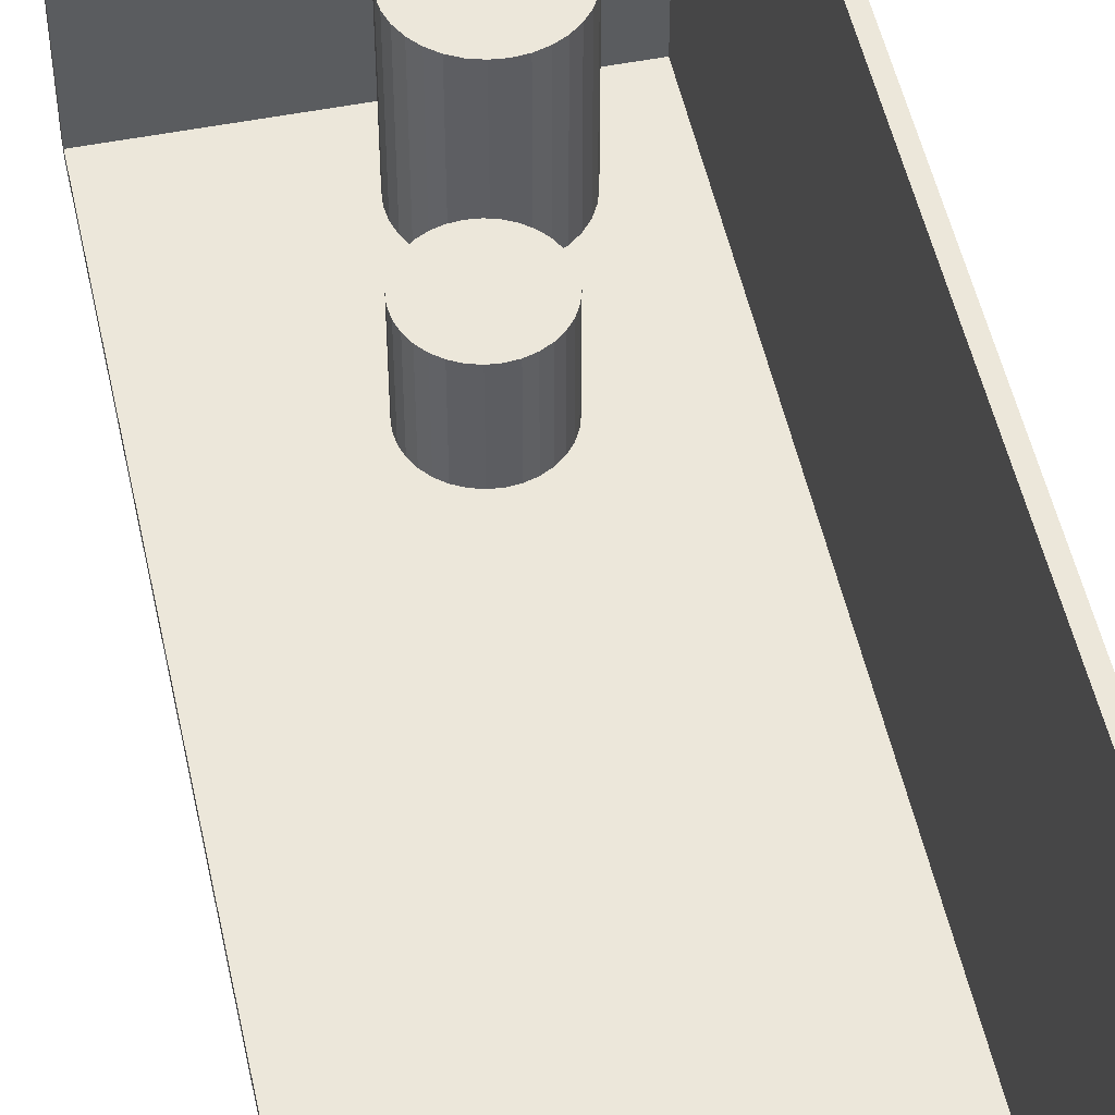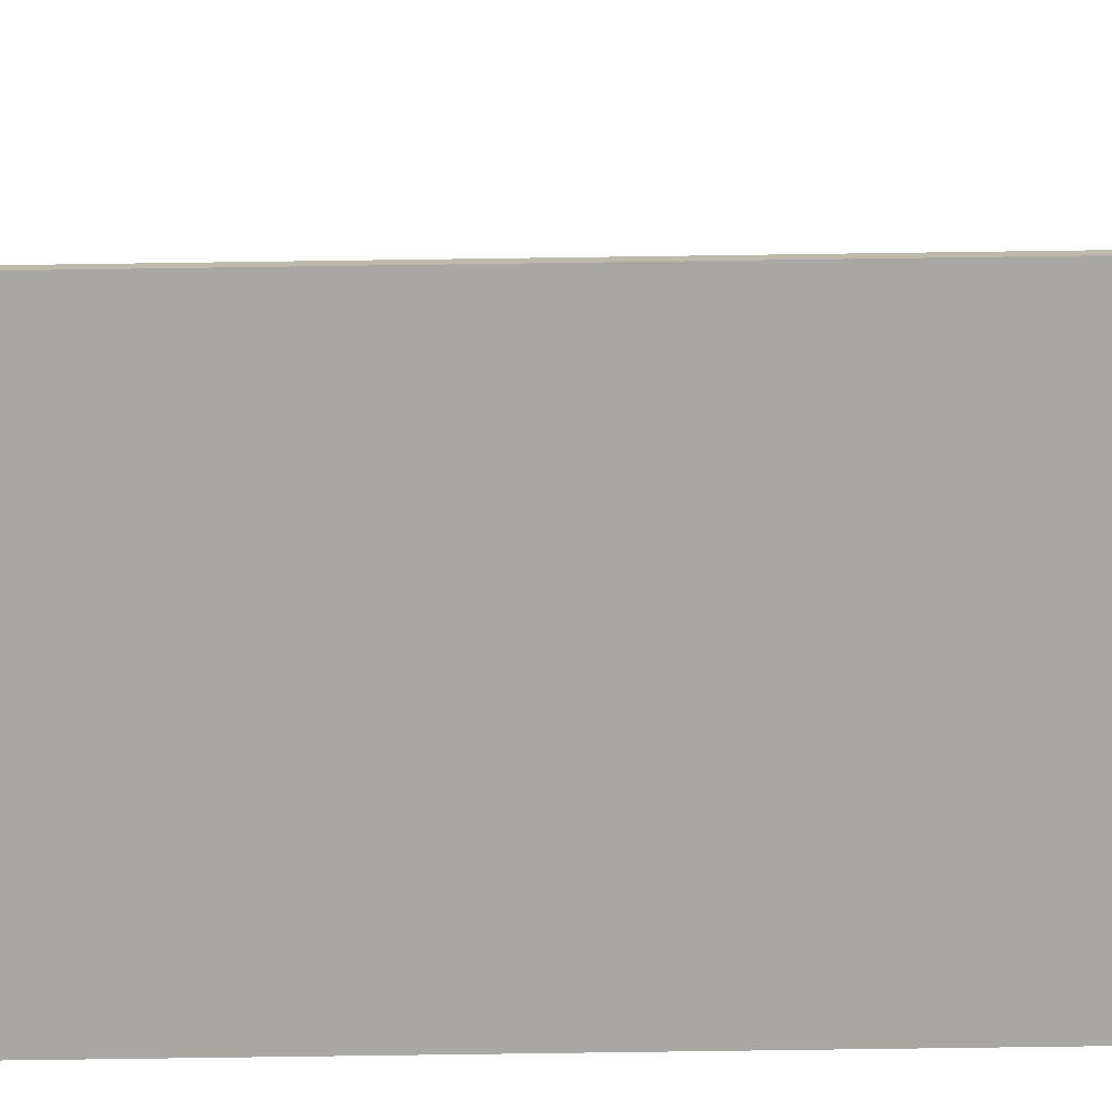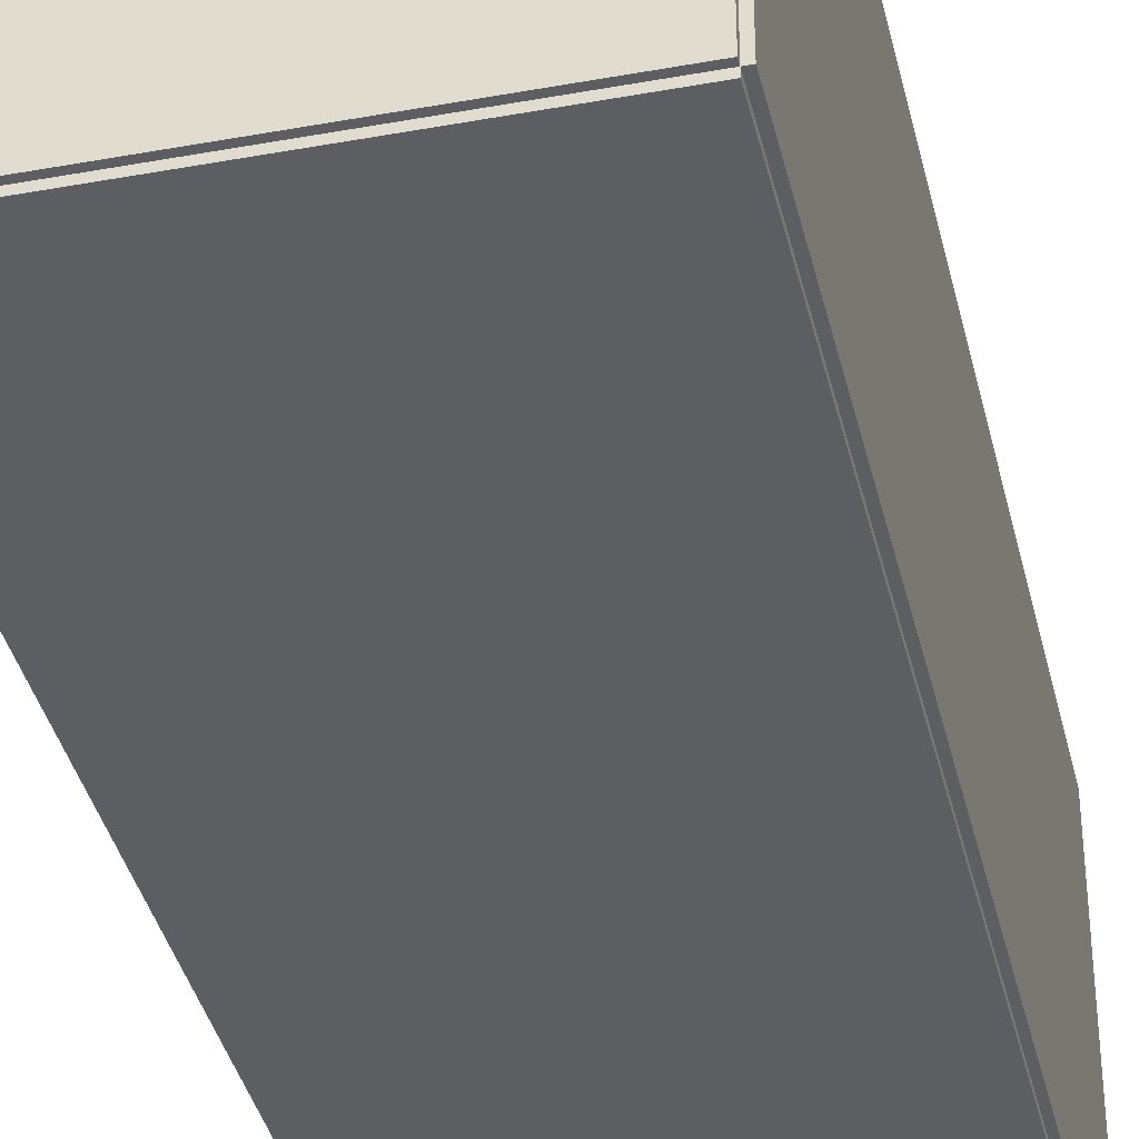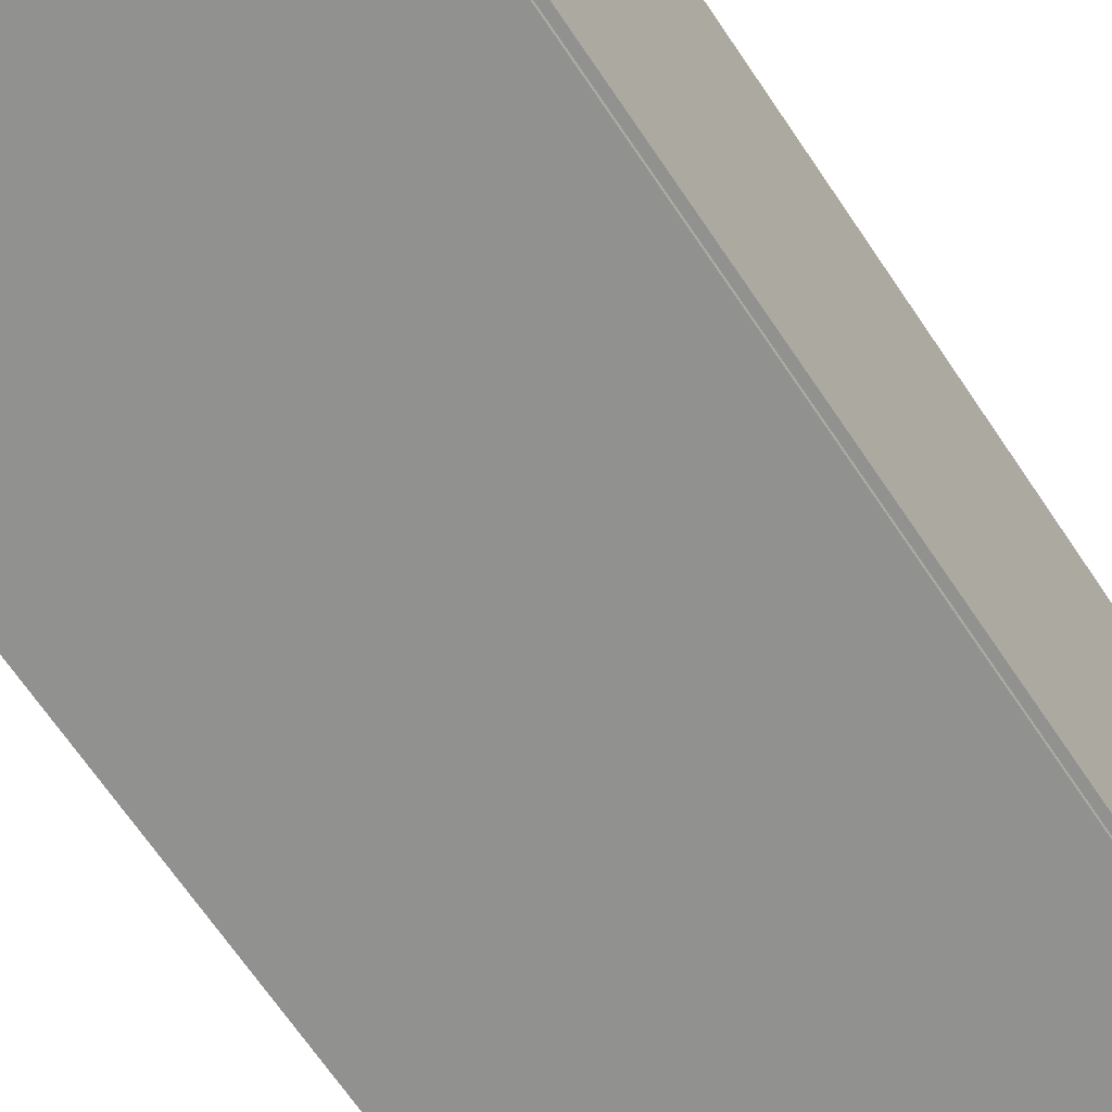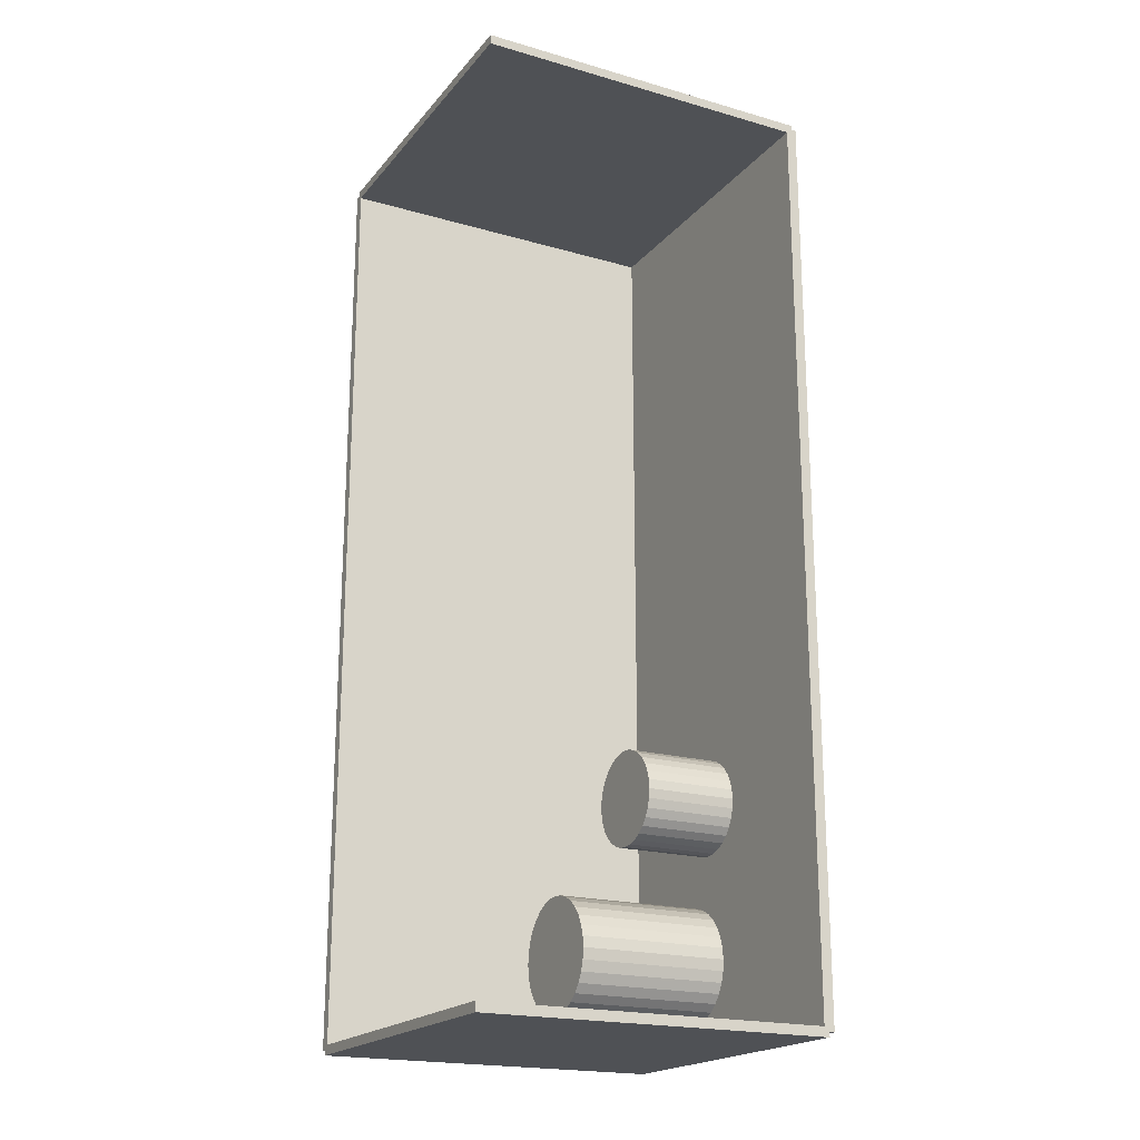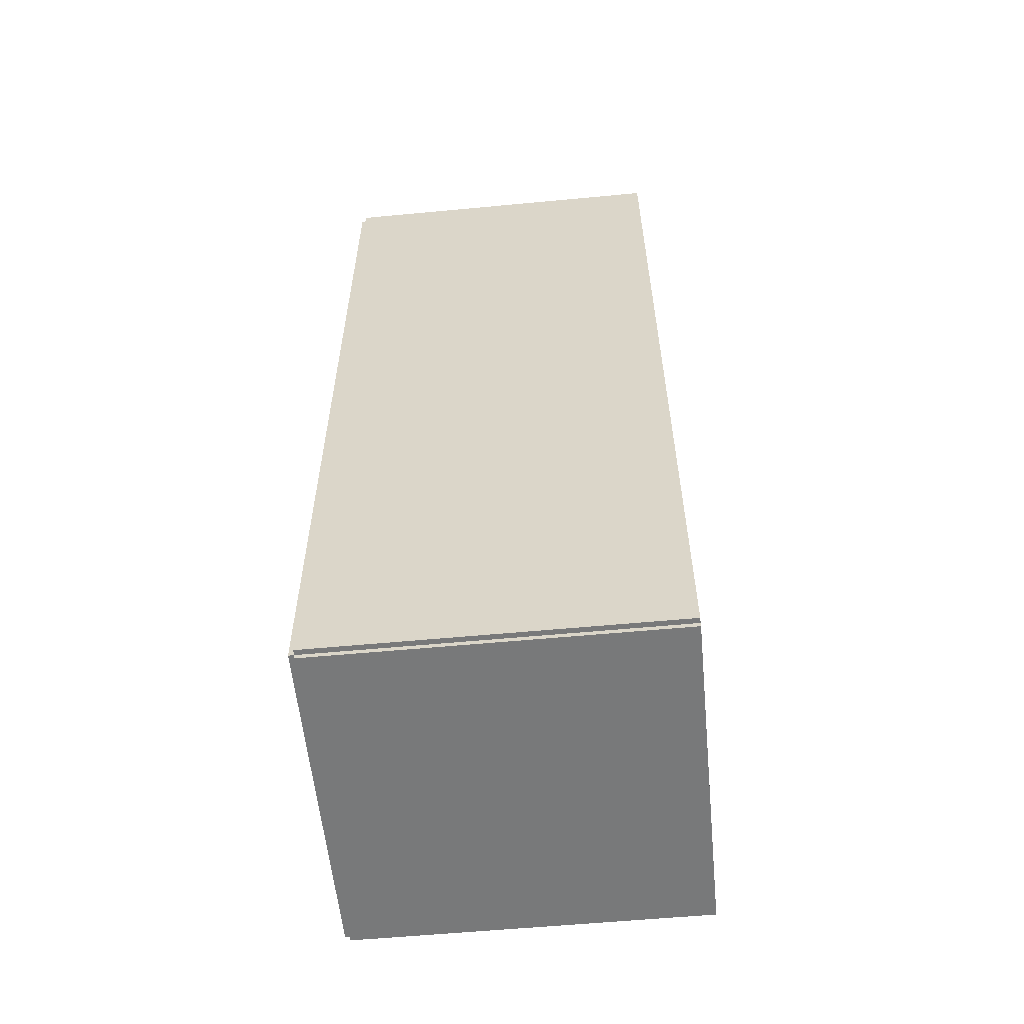
<metadata>
{"format":"obj","ext":"obj","renderer":"f3d","projection":"perspective","resolution":1024,"background":"white","views":[{"elev":51.2,"azim":167.9,"up":"+Z"},{"elev":-74.6,"azim":90.8,"up":"+Z"},{"elev":-38.2,"azim":-167.0,"up":"+Z"},{"elev":-65.9,"azim":-146.4,"up":"+Z"},{"elev":-20.0,"azim":62.3,"up":"+Y"},{"elev":-57.7,"azim":-84.4,"up":"+Y"}]}
</metadata>
<code>
v -0.09052 -0.2497 -0.002875
v -0.09052 -0.2497 0.002875
v -0.09052 0.2497 -0.002875
v -0.09052 0.2497 0.002875
v 0.09052 -0.2497 -0.002875
v 0.09052 -0.2497 0.002875
v 0.09052 0.2497 -0.002875
v 0.09052 0.2497 0.002875
v -0.08765 -0.2497 0
v -0.0934 -0.2497 0
v -0.08765 0.2497 0
v -0.0934 0.2497 0
v -0.08765 -0.2497 0.1875
v -0.0934 -0.2497 0.1875
v -0.08765 0.2497 0.1875
v -0.0934 0.2497 0.1875
v -0.09052 0.2471 0.1875
v -0.09052 0.2522 0.1875
v -0.09052 0.2471 0
v -0.09052 0.2522 0
v 0.09052 0.2471 0.1875
v 0.09052 0.2522 0.1875
v 0.09052 0.2471 0
v 0.09052 0.2522 0
v -0.09052 -0.2471 0
v -0.09052 -0.2522 0
v -0.09052 -0.2471 0.1875
v -0.09052 -0.2522 0.1875
v 0.09052 -0.2471 0
v 0.09052 -0.2522 0
v 0.09052 -0.2471 0.1875
v 0.09052 -0.2522 0.1875
v -0.02548 -0.2032 0.005751
v 0.005474 -0.2032 0.005751
v 0.005474 -0.2032 0.08838
v -0.02548 -0.2032 0.08838
v 0.004879 -0.1972 0.005751
v 0.004879 -0.1972 0.08838
v 0.003118 -0.1914 0.005751
v 0.003118 -0.1914 0.08838
v 0.0002567 -0.186 0.005751
v 0.0002567 -0.186 0.08838
v -0.003593 -0.1814 0.005751
v -0.003593 -0.1814 0.08838
v -0.008285 -0.1775 0.005751
v -0.008285 -0.1775 0.08838
v -0.01364 -0.1746 0.005751
v -0.01364 -0.1746 0.08838
v -0.01944 -0.1729 0.005751
v -0.01944 -0.1729 0.08838
v -0.02548 -0.1723 0.005751
v -0.02548 -0.1723 0.08838
v -0.03152 -0.1729 0.005751
v -0.03152 -0.1729 0.08838
v -0.03733 -0.1746 0.005751
v -0.03733 -0.1746 0.08838
v -0.04268 -0.1775 0.005751
v -0.04268 -0.1775 0.08838
v -0.04738 -0.1814 0.005751
v -0.04738 -0.1814 0.08838
v -0.05123 -0.186 0.005751
v -0.05123 -0.186 0.08838
v -0.05409 -0.1914 0.005751
v -0.05409 -0.1914 0.08838
v -0.05585 -0.1972 0.005751
v -0.05585 -0.1972 0.08838
v -0.05644 -0.2032 0.005751
v -0.05644 -0.2032 0.08838
v -0.05585 -0.2093 0.005751
v -0.05585 -0.2093 0.08838
v -0.05409 -0.2151 0.005751
v -0.05409 -0.2151 0.08838
v -0.05123 -0.2204 0.005751
v -0.05123 -0.2204 0.08838
v -0.04738 -0.2251 0.005751
v -0.04738 -0.2251 0.08838
v -0.04268 -0.229 0.005751
v -0.04268 -0.229 0.08838
v -0.03733 -0.2318 0.005751
v -0.03733 -0.2318 0.08838
v -0.03152 -0.2336 0.005751
v -0.03152 -0.2336 0.08838
v -0.02548 -0.2342 0.005751
v -0.02548 -0.2342 0.08838
v -0.01944 -0.2336 0.005751
v -0.01944 -0.2336 0.08838
v -0.01364 -0.2318 0.005751
v -0.01364 -0.2318 0.08838
v -0.008285 -0.229 0.005751
v -0.008285 -0.229 0.08838
v -0.003593 -0.2251 0.005751
v -0.003593 -0.2251 0.08838
v 0.0002567 -0.2204 0.005751
v 0.0002567 -0.2204 0.08838
v 0.003118 -0.2151 0.005751
v 0.003118 -0.2151 0.08838
v 0.004879 -0.2093 0.005751
v 0.004879 -0.2093 0.08838
v -0.007312 -0.1206 0.005751
v 0.0187 -0.1206 0.005751
v 0.0187 -0.1206 0.05645
v -0.007312 -0.1206 0.05645
v 0.0182 -0.1156 0.005751
v 0.0182 -0.1156 0.05645
v 0.01672 -0.1107 0.005751
v 0.01672 -0.1107 0.05645
v 0.01432 -0.1062 0.005751
v 0.01432 -0.1062 0.05645
v 0.01108 -0.1022 0.005751
v 0.01108 -0.1022 0.05645
v 0.007141 -0.09901 0.005751
v 0.007141 -0.09901 0.05645
v 0.002644 -0.0966 0.005751
v 0.002644 -0.0966 0.05645
v -0.002236 -0.09512 0.005751
v -0.002236 -0.09512 0.05645
v -0.007312 -0.09462 0.005751
v -0.007312 -0.09462 0.05645
v -0.01239 -0.09512 0.005751
v -0.01239 -0.09512 0.05645
v -0.01727 -0.0966 0.005751
v -0.01727 -0.0966 0.05645
v -0.02176 -0.09901 0.005751
v -0.02176 -0.09901 0.05645
v -0.02571 -0.1022 0.005751
v -0.02571 -0.1022 0.05645
v -0.02894 -0.1062 0.005751
v -0.02894 -0.1062 0.05645
v -0.03135 -0.1107 0.005751
v -0.03135 -0.1107 0.05645
v -0.03283 -0.1156 0.005751
v -0.03283 -0.1156 0.05645
v -0.03333 -0.1206 0.005751
v -0.03333 -0.1206 0.05645
v -0.03283 -0.1257 0.005751
v -0.03283 -0.1257 0.05645
v -0.03135 -0.1306 0.005751
v -0.03135 -0.1306 0.05645
v -0.02894 -0.1351 0.005751
v -0.02894 -0.1351 0.05645
v -0.02571 -0.139 0.005751
v -0.02571 -0.139 0.05645
v -0.02176 -0.1423 0.005751
v -0.02176 -0.1423 0.05645
v -0.01727 -0.1447 0.005751
v -0.01727 -0.1447 0.05645
v -0.01239 -0.1462 0.005751
v -0.01239 -0.1462 0.05645
v -0.007312 -0.1467 0.005751
v -0.007312 -0.1467 0.05645
v -0.002236 -0.1462 0.005751
v -0.002236 -0.1462 0.05645
v 0.002644 -0.1447 0.005751
v 0.002644 -0.1447 0.05645
v 0.007141 -0.1423 0.005751
v 0.007141 -0.1423 0.05645
v 0.01108 -0.139 0.005751
v 0.01108 -0.139 0.05645
v 0.01432 -0.1351 0.005751
v 0.01432 -0.1351 0.05645
v 0.01672 -0.1306 0.005751
v 0.01672 -0.1306 0.05645
v 0.0182 -0.1257 0.005751
v 0.0182 -0.1257 0.05645
f 2 4 1
f 5 2 1
f 1 4 3
f 3 5 1
f 2 8 4
f 6 2 5
f 6 8 2
f 4 8 3
f 7 5 3
f 3 8 7
f 7 6 5
f 8 6 7
f 10 12 9
f 13 10 9
f 9 12 11
f 11 13 9
f 10 16 12
f 14 10 13
f 14 16 10
f 12 16 11
f 15 13 11
f 11 16 15
f 15 14 13
f 16 14 15
f 18 20 17
f 21 18 17
f 17 20 19
f 19 21 17
f 18 24 20
f 22 18 21
f 22 24 18
f 20 24 19
f 23 21 19
f 19 24 23
f 23 22 21
f 24 22 23
f 26 28 25
f 29 26 25
f 25 28 27
f 27 29 25
f 26 32 28
f 30 26 29
f 30 32 26
f 28 32 27
f 31 29 27
f 27 32 31
f 31 30 29
f 32 30 31
f 34 33 37
f 34 37 35
f 35 37 38
f 35 38 36
f 37 33 39
f 37 39 38
f 38 39 40
f 38 40 36
f 39 33 41
f 39 41 40
f 40 41 42
f 40 42 36
f 41 33 43
f 41 43 42
f 42 43 44
f 42 44 36
f 43 33 45
f 43 45 44
f 44 45 46
f 44 46 36
f 45 33 47
f 45 47 46
f 46 47 48
f 46 48 36
f 47 33 49
f 47 49 48
f 48 49 50
f 48 50 36
f 49 33 51
f 49 51 50
f 50 51 52
f 50 52 36
f 51 33 53
f 51 53 52
f 52 53 54
f 52 54 36
f 53 33 55
f 53 55 54
f 54 55 56
f 54 56 36
f 55 33 57
f 55 57 56
f 56 57 58
f 56 58 36
f 57 33 59
f 57 59 58
f 58 59 60
f 58 60 36
f 59 33 61
f 59 61 60
f 60 61 62
f 60 62 36
f 61 33 63
f 61 63 62
f 62 63 64
f 62 64 36
f 63 33 65
f 63 65 64
f 64 65 66
f 64 66 36
f 65 33 67
f 65 67 66
f 66 67 68
f 66 68 36
f 67 33 69
f 67 69 68
f 68 69 70
f 68 70 36
f 69 33 71
f 69 71 70
f 70 71 72
f 70 72 36
f 71 33 73
f 71 73 72
f 72 73 74
f 72 74 36
f 73 33 75
f 73 75 74
f 74 75 76
f 74 76 36
f 75 33 77
f 75 77 76
f 76 77 78
f 76 78 36
f 77 33 79
f 77 79 78
f 78 79 80
f 78 80 36
f 79 33 81
f 79 81 80
f 80 81 82
f 80 82 36
f 81 33 83
f 81 83 82
f 82 83 84
f 82 84 36
f 83 33 85
f 83 85 84
f 84 85 86
f 84 86 36
f 85 33 87
f 85 87 86
f 86 87 88
f 86 88 36
f 87 33 89
f 87 89 88
f 88 89 90
f 88 90 36
f 89 33 91
f 89 91 90
f 90 91 92
f 90 92 36
f 91 33 93
f 91 93 92
f 92 93 94
f 92 94 36
f 93 33 95
f 93 95 94
f 94 95 96
f 94 96 36
f 95 33 97
f 95 97 96
f 96 97 98
f 96 98 36
f 97 33 34
f 97 34 98
f 98 34 35
f 98 35 36
f 100 99 103
f 100 103 101
f 101 103 104
f 101 104 102
f 103 99 105
f 103 105 104
f 104 105 106
f 104 106 102
f 105 99 107
f 105 107 106
f 106 107 108
f 106 108 102
f 107 99 109
f 107 109 108
f 108 109 110
f 108 110 102
f 109 99 111
f 109 111 110
f 110 111 112
f 110 112 102
f 111 99 113
f 111 113 112
f 112 113 114
f 112 114 102
f 113 99 115
f 113 115 114
f 114 115 116
f 114 116 102
f 115 99 117
f 115 117 116
f 116 117 118
f 116 118 102
f 117 99 119
f 117 119 118
f 118 119 120
f 118 120 102
f 119 99 121
f 119 121 120
f 120 121 122
f 120 122 102
f 121 99 123
f 121 123 122
f 122 123 124
f 122 124 102
f 123 99 125
f 123 125 124
f 124 125 126
f 124 126 102
f 125 99 127
f 125 127 126
f 126 127 128
f 126 128 102
f 127 99 129
f 127 129 128
f 128 129 130
f 128 130 102
f 129 99 131
f 129 131 130
f 130 131 132
f 130 132 102
f 131 99 133
f 131 133 132
f 132 133 134
f 132 134 102
f 133 99 135
f 133 135 134
f 134 135 136
f 134 136 102
f 135 99 137
f 135 137 136
f 136 137 138
f 136 138 102
f 137 99 139
f 137 139 138
f 138 139 140
f 138 140 102
f 139 99 141
f 139 141 140
f 140 141 142
f 140 142 102
f 141 99 143
f 141 143 142
f 142 143 144
f 142 144 102
f 143 99 145
f 143 145 144
f 144 145 146
f 144 146 102
f 145 99 147
f 145 147 146
f 146 147 148
f 146 148 102
f 147 99 149
f 147 149 148
f 148 149 150
f 148 150 102
f 149 99 151
f 149 151 150
f 150 151 152
f 150 152 102
f 151 99 153
f 151 153 152
f 152 153 154
f 152 154 102
f 153 99 155
f 153 155 154
f 154 155 156
f 154 156 102
f 155 99 157
f 155 157 156
f 156 157 158
f 156 158 102
f 157 99 159
f 157 159 158
f 158 159 160
f 158 160 102
f 159 99 161
f 159 161 160
f 160 161 162
f 160 162 102
f 161 99 163
f 161 163 162
f 162 163 164
f 162 164 102
f 163 99 100
f 163 100 164
f 164 100 101
f 164 101 102

</code>
